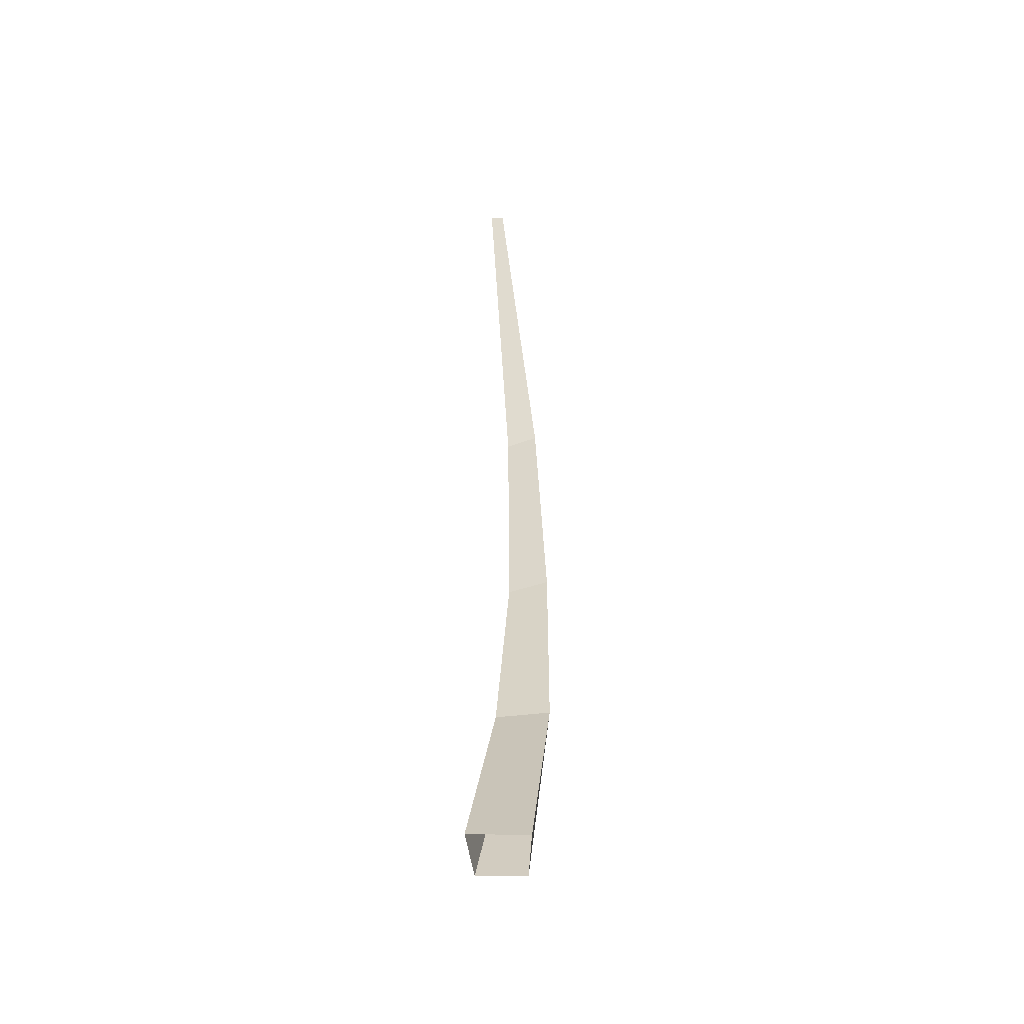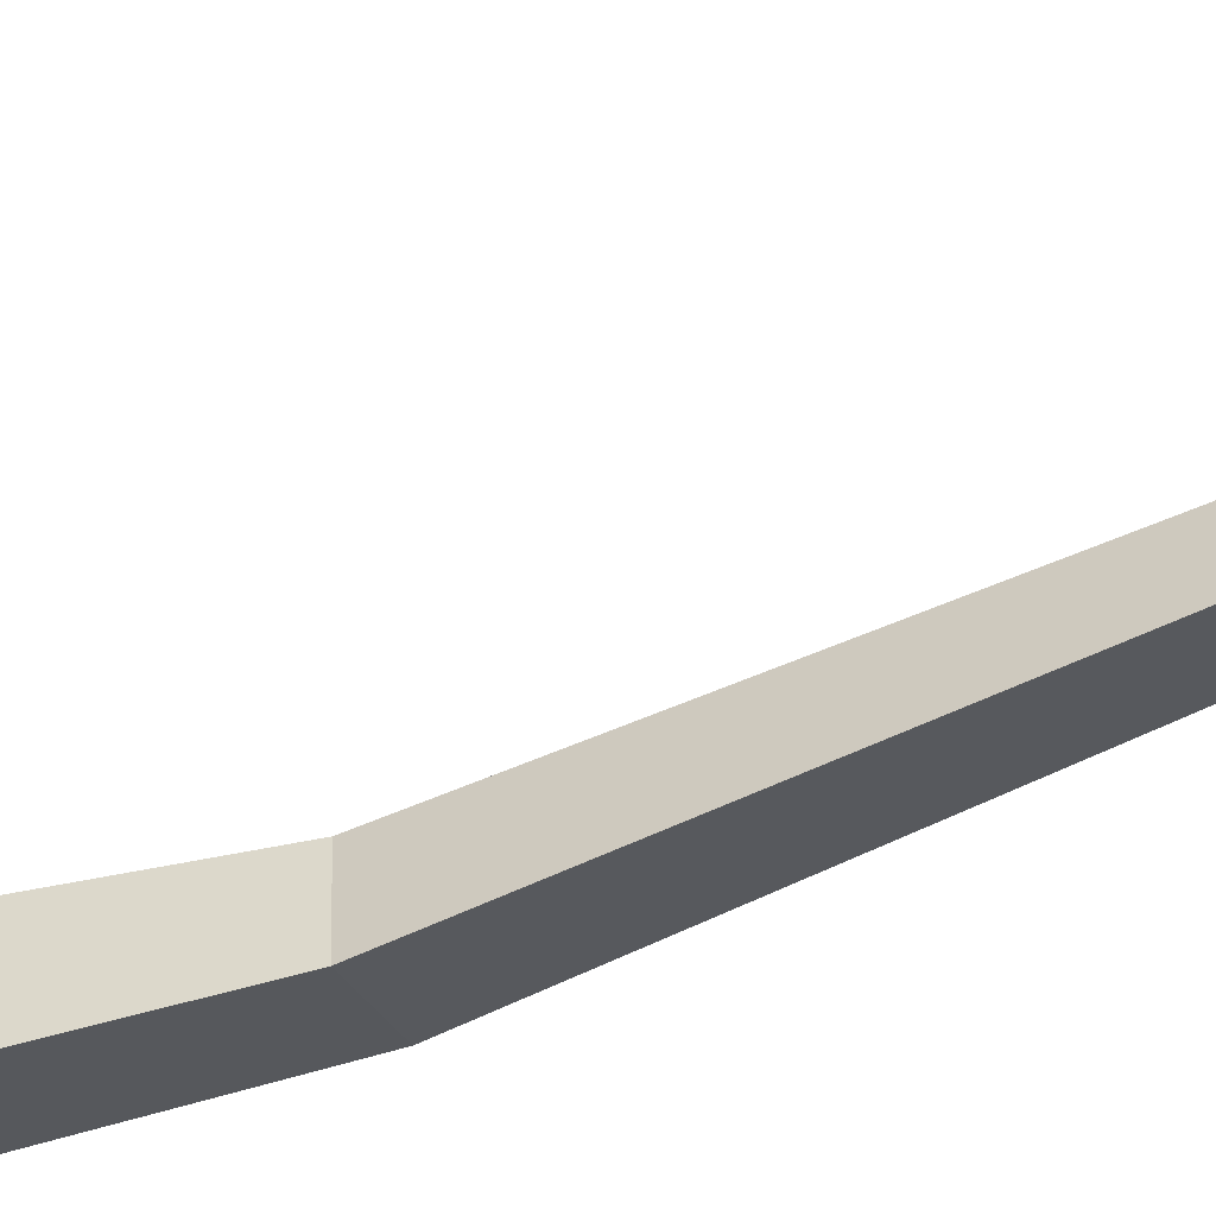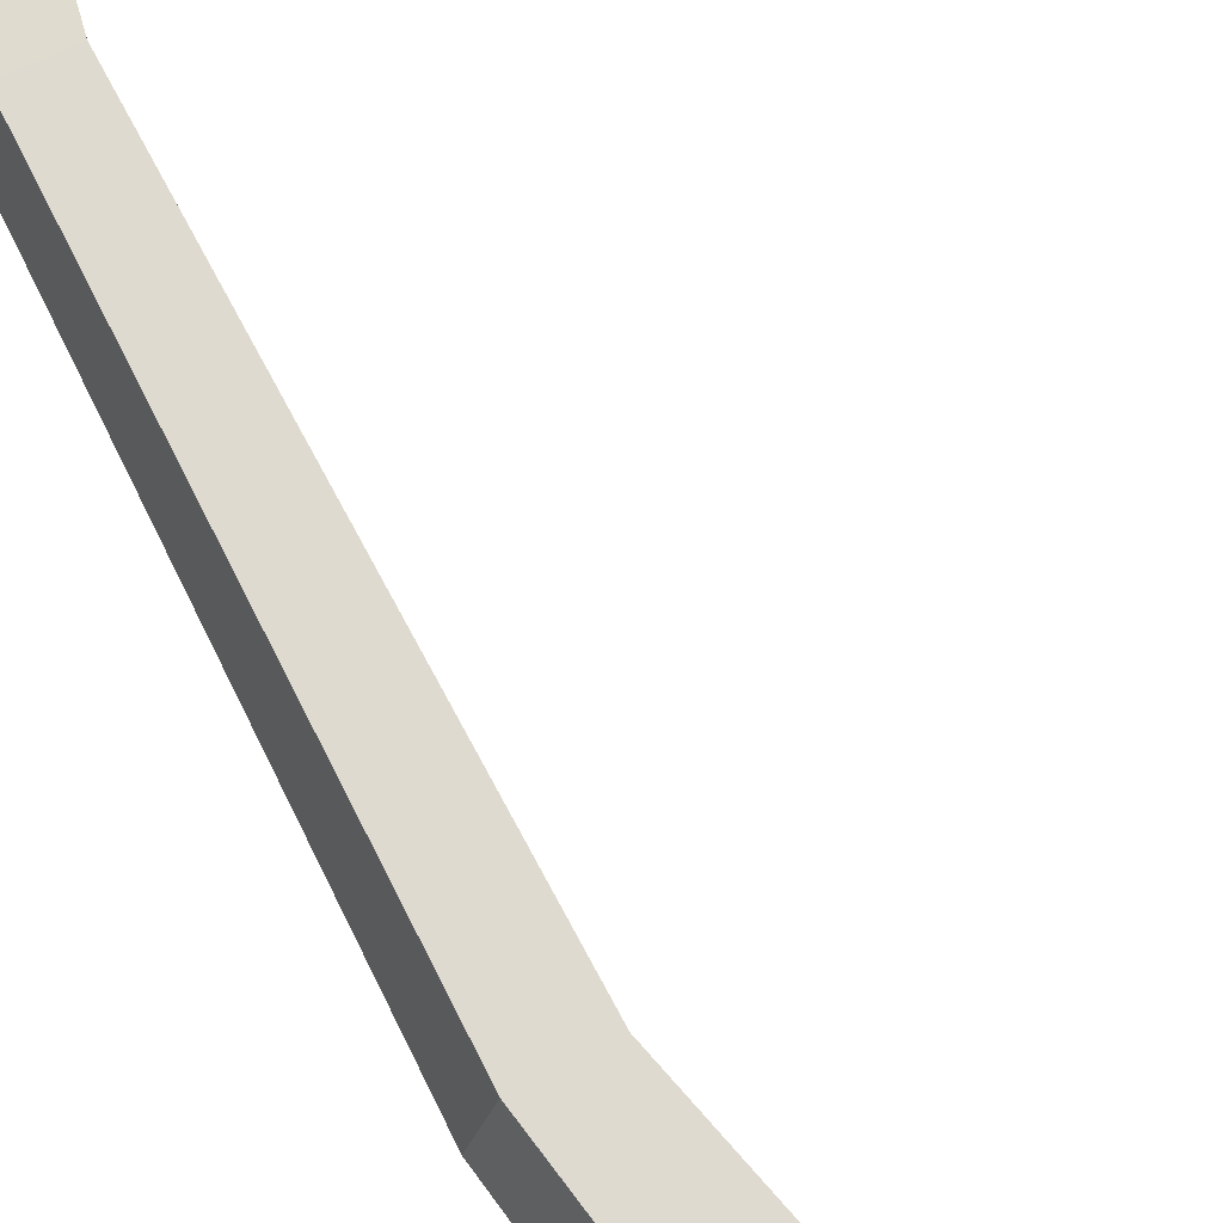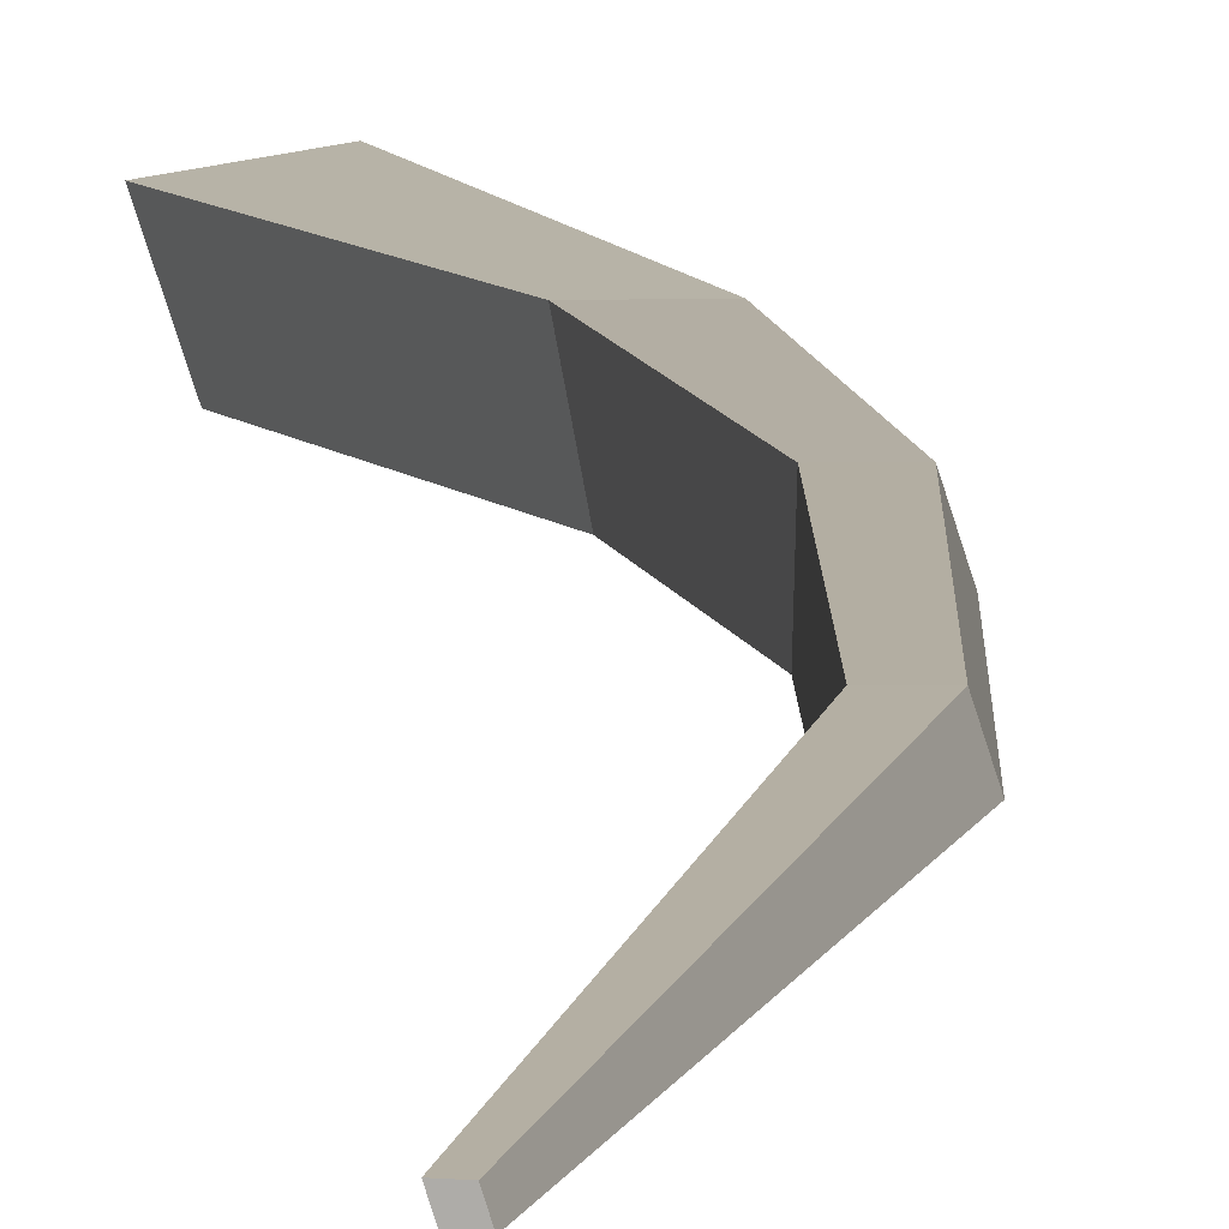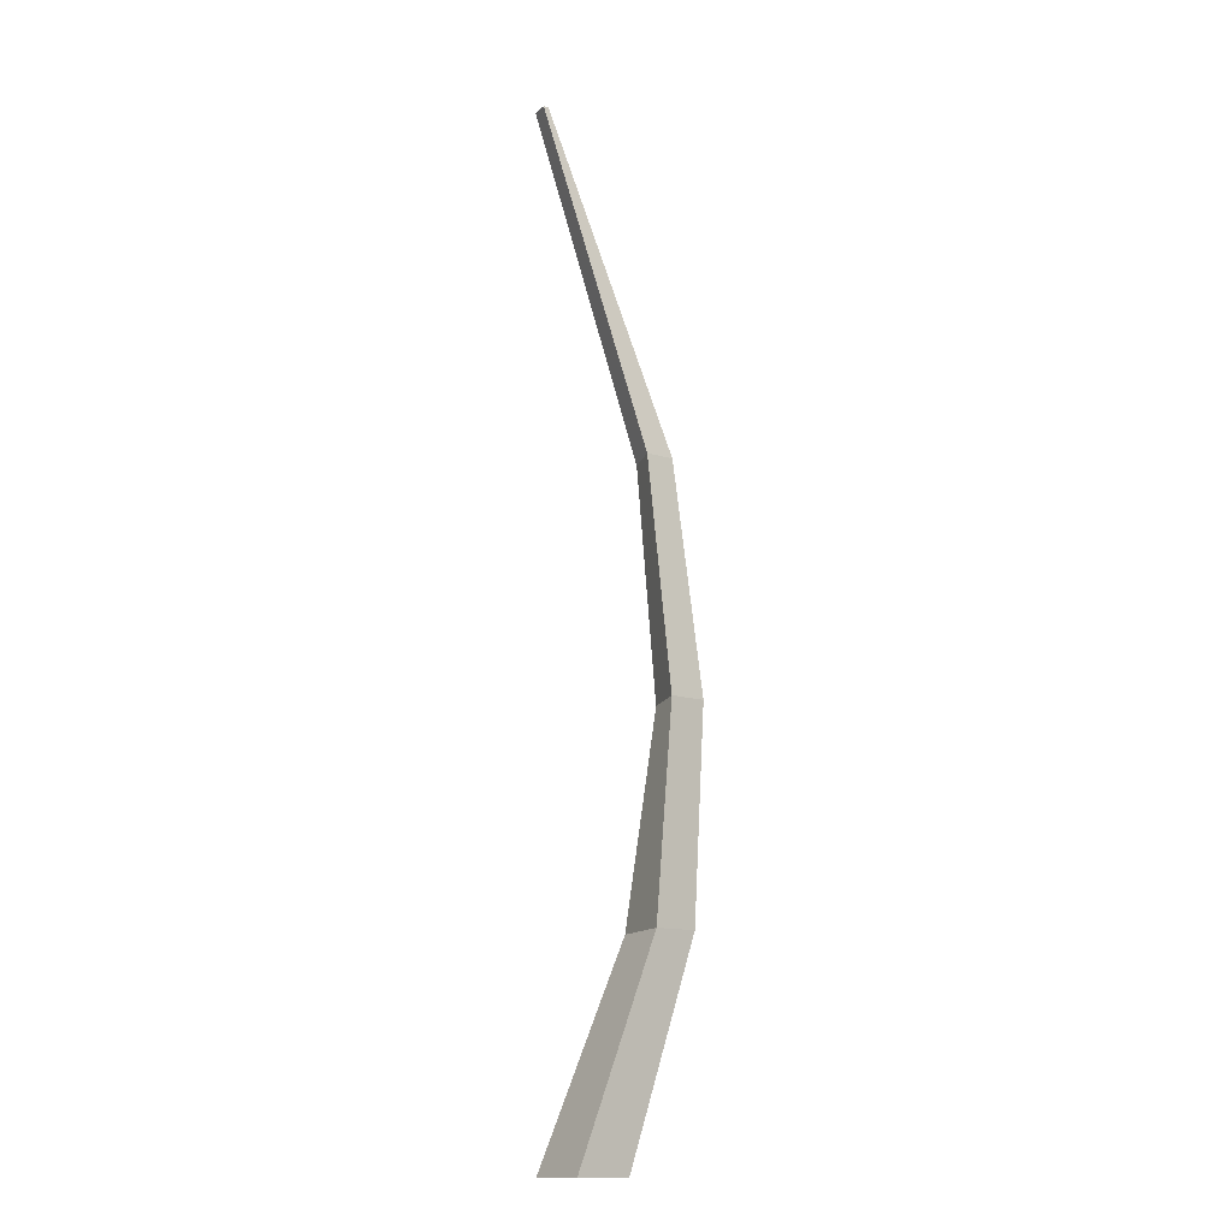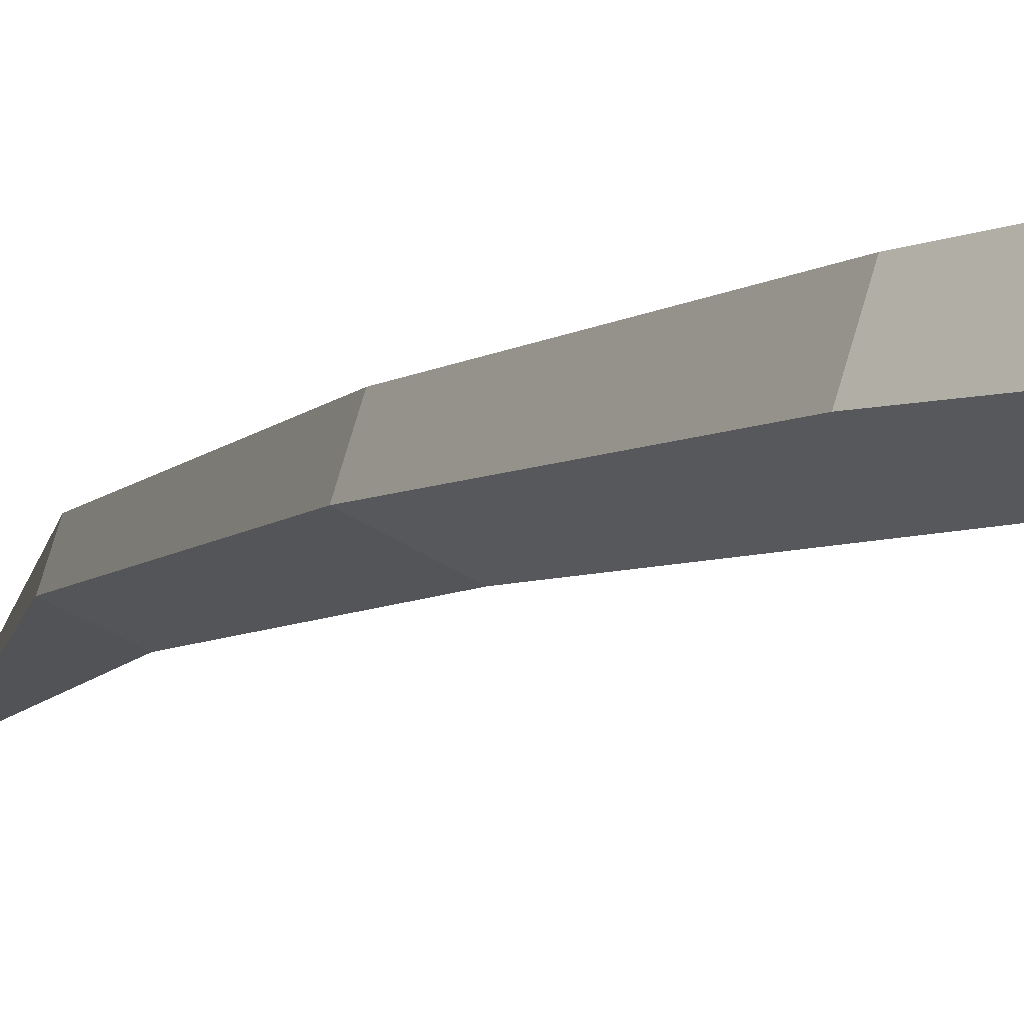
<metadata>
{"format":"obj","ext":"obj","renderer":"f3d","projection":"perspective","resolution":1024,"background":"white","views":[{"elev":-49.8,"azim":107.0,"up":"+Y"},{"elev":-52.6,"azim":111.6,"up":"+Z"},{"elev":71.6,"azim":-32.6,"up":"+Z"},{"elev":9.6,"azim":173.8,"up":"+Z"},{"elev":-14.8,"azim":160.0,"up":"+Y"},{"elev":-6.1,"azim":-26.4,"up":"+Z"}]}
</metadata>
<code>
g Palm_Tree_l_03_Collider
v 0.09964 0 -0.2124
v -0.2585 0 -0.084
v -0.1598 0 0.2199
v 0.2208 0 0.1604
v -0.3208 1.406 0.15
v -0.3791 4.345 0.0861
v -0.683 1.423 -0.0675
v -0.5668 4.37 -0.05241
v -0.5225 4.364 0.0861
v -0.6128 1.419 0.15
v -0.365 4.355 -0.138
v -0.3871 1.413 -0.2019
v 0.3098 6.644 -0.06948
v 0.2663 6.658 -0.03623
v 0.2829 6.652 0.01757
v 0.3367 6.635 0.01757
v -0.5144 2.81 0.1181
v -0.7569 2.83 -0.05995
v -0.6997 2.826 0.1181
v -0.5058 2.818 -0.17
f 6 16 15 9
f 11 6 17 20
f 9 15 14 8
f 2 7 12 1
f 18 8 11 20
f 4 5 10 3
f 17 6 9 19
f 12 20 17 5
f 3 10 7 2
f 19 9 8 18
f 12 5 4 1
f 8 14 13 11
f 15 16 13
f 14 15 13
f 11 13 16 6
f 10 19 18 7
f 5 17 19 10
f 7 18 20 12

</code>
